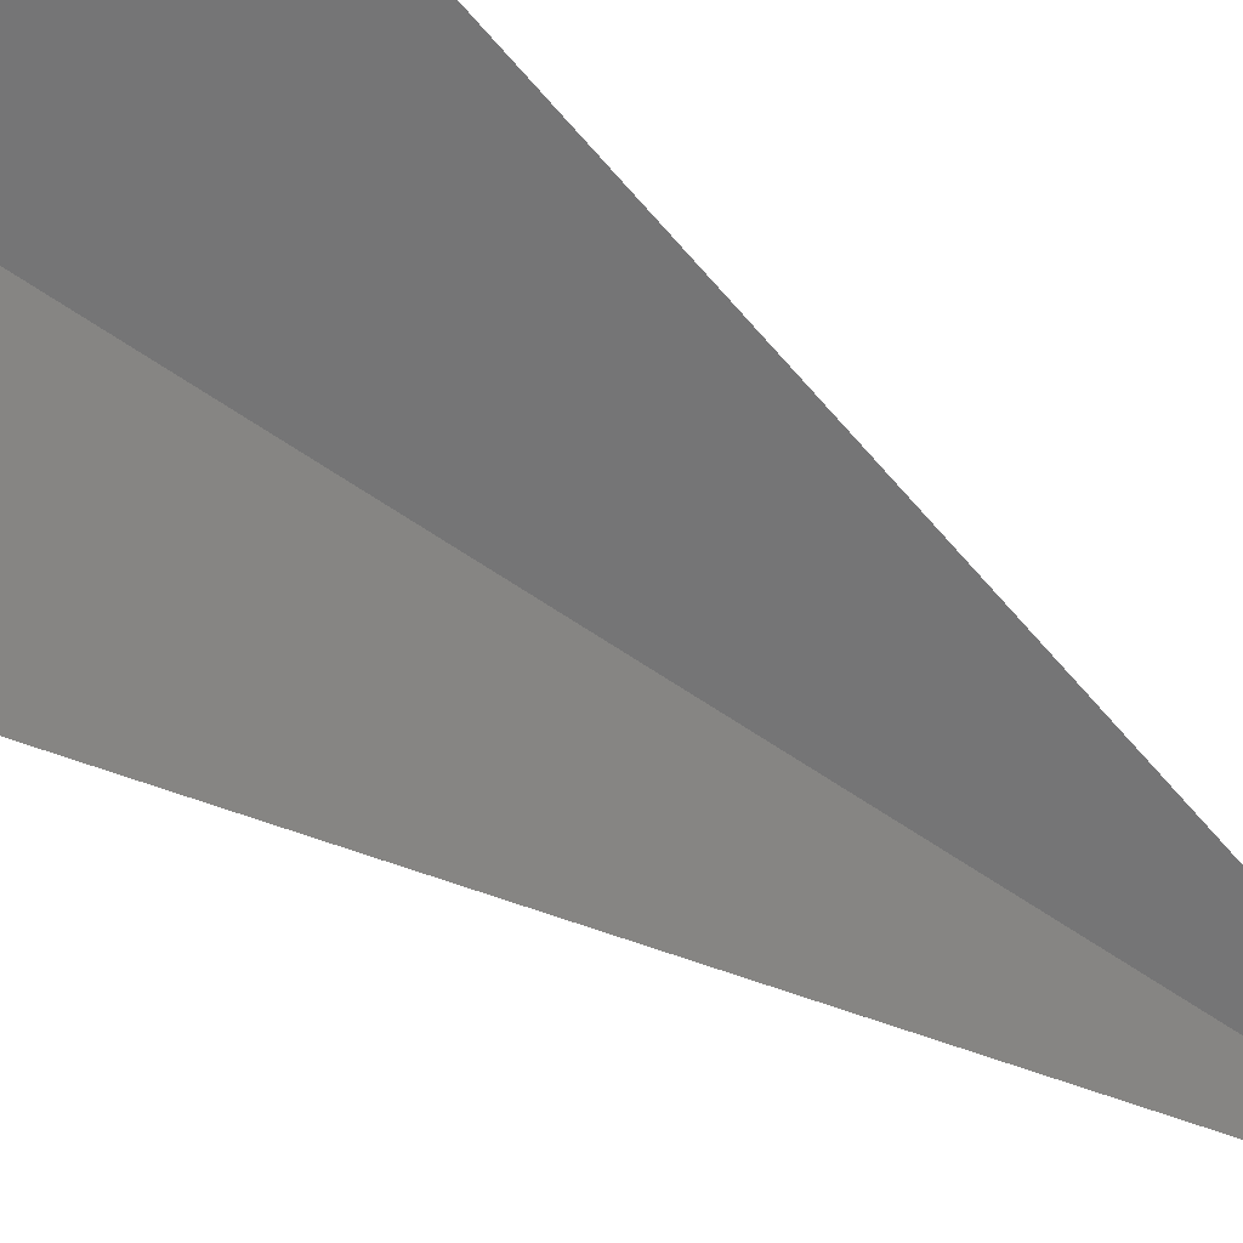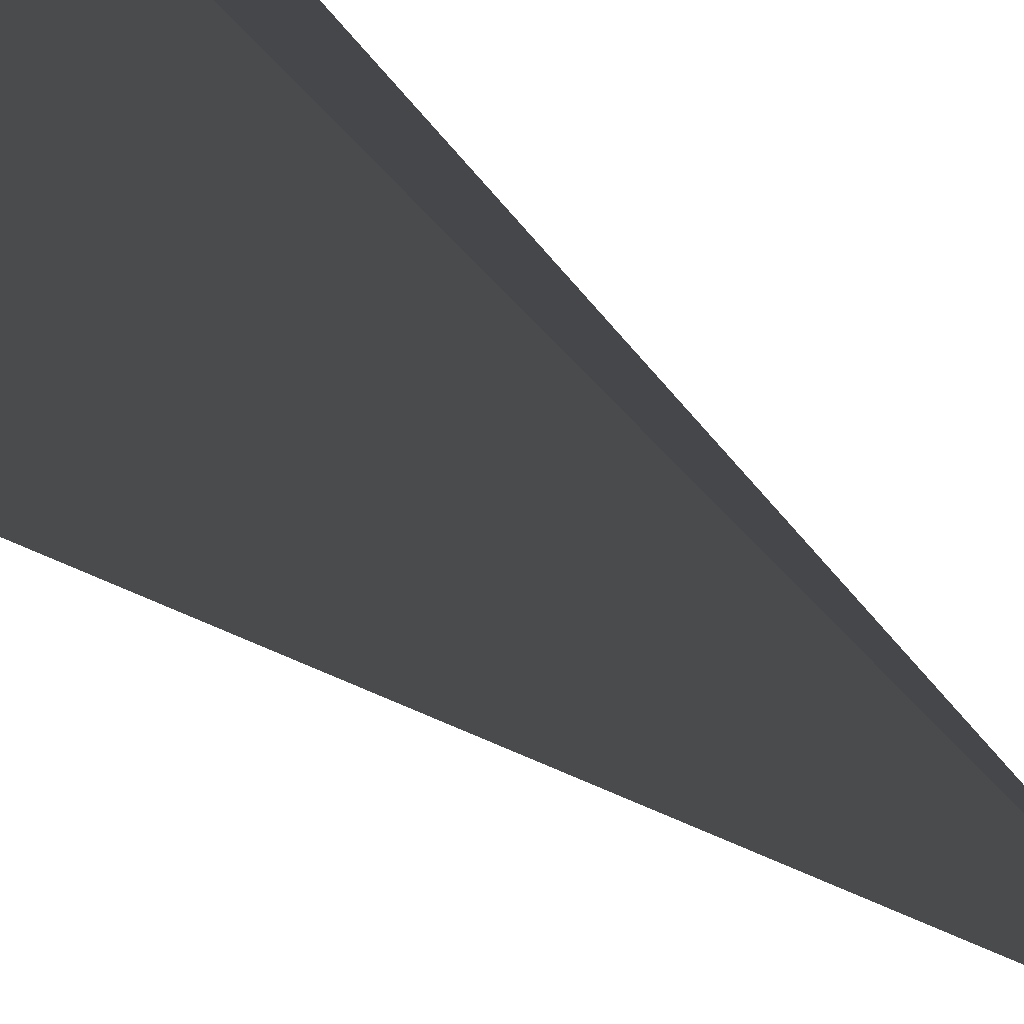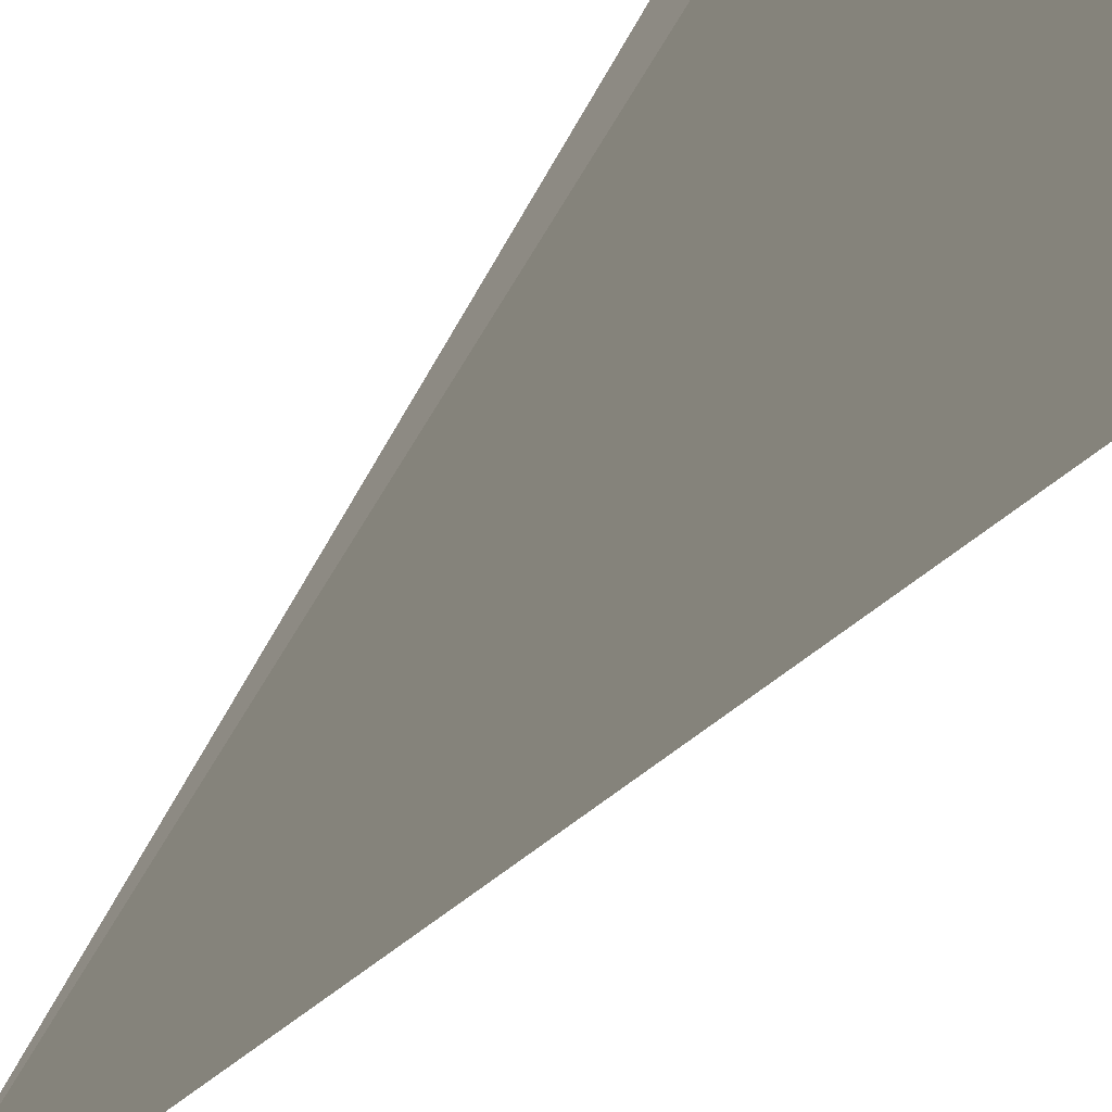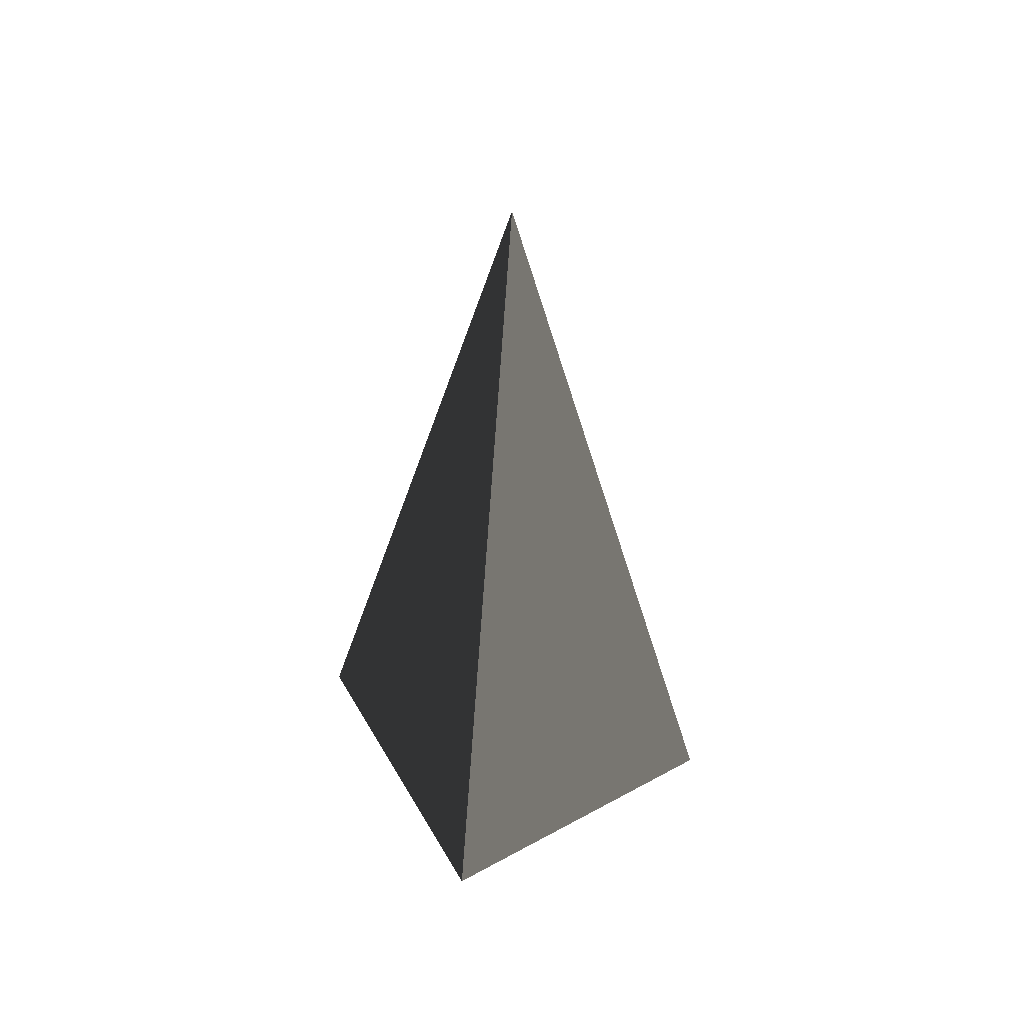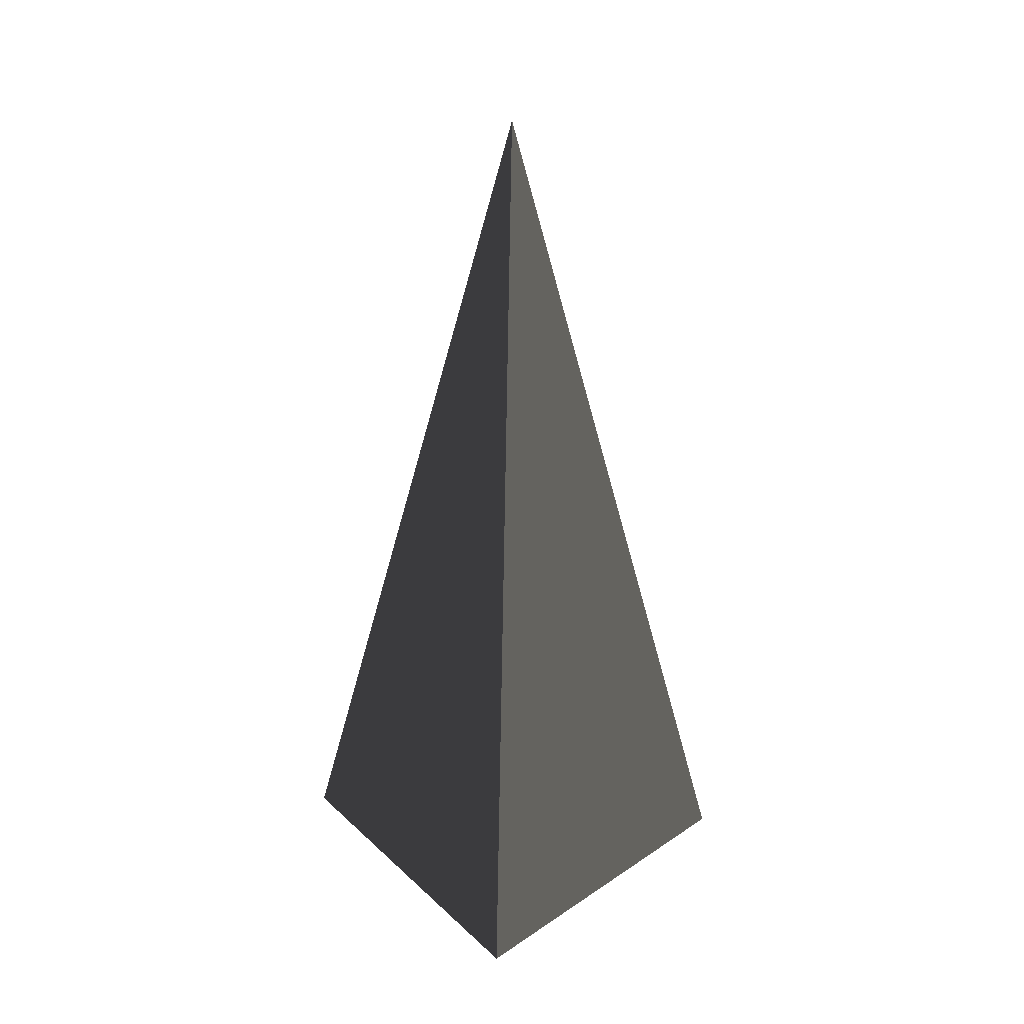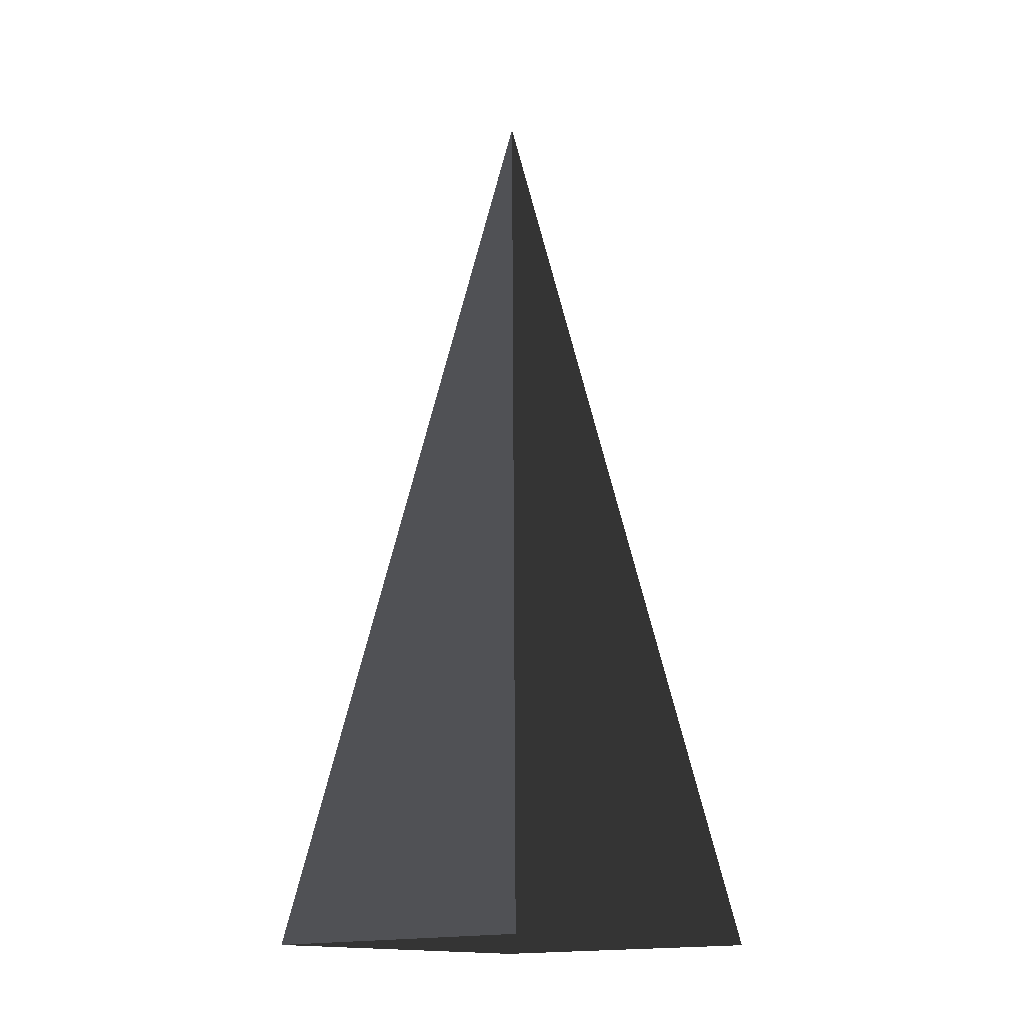
<metadata>
{"format":"obj","ext":"obj","renderer":"f3d","projection":"perspective","resolution":1024,"background":"white","views":[{"elev":40.0,"azim":-44.7,"up":"+Y"},{"elev":-75.1,"azim":-127.0,"up":"+Y"},{"elev":-79.0,"azim":138.5,"up":"+Y"},{"elev":54.6,"azim":150.1,"up":"+Z"},{"elev":36.9,"azim":139.3,"up":"+Z"},{"elev":-15.7,"azim":134.2,"up":"+Z"}]}
</metadata>
<code>
v -5.965 -5.965 -11.43
v -5.965 5.965 -11.43
v 2.79e-06 -3.302e-06 21.53
v -5.965 5.965 -11.43
v 5.965 5.965 -11.43
v 2.79e-06 -3.302e-06 21.53
v 5.965 5.965 -11.43
v 5.965 -5.965 -11.43
v 2.79e-06 -3.302e-06 21.53
v 5.965 -5.965 -11.43
v -5.965 -5.965 -11.43
v 2.79e-06 -3.302e-06 21.53
v -5.965 5.965 -11.43
v -5.965 -5.965 -11.43
v 5.965 -5.965 -11.43
v 5.965 5.965 -11.43
g Cube_177_2524_675
f 1 3 2
f 4 6 5
f 7 9 8
f 10 12 11
f 13 15 14
f 13 16 15

</code>
